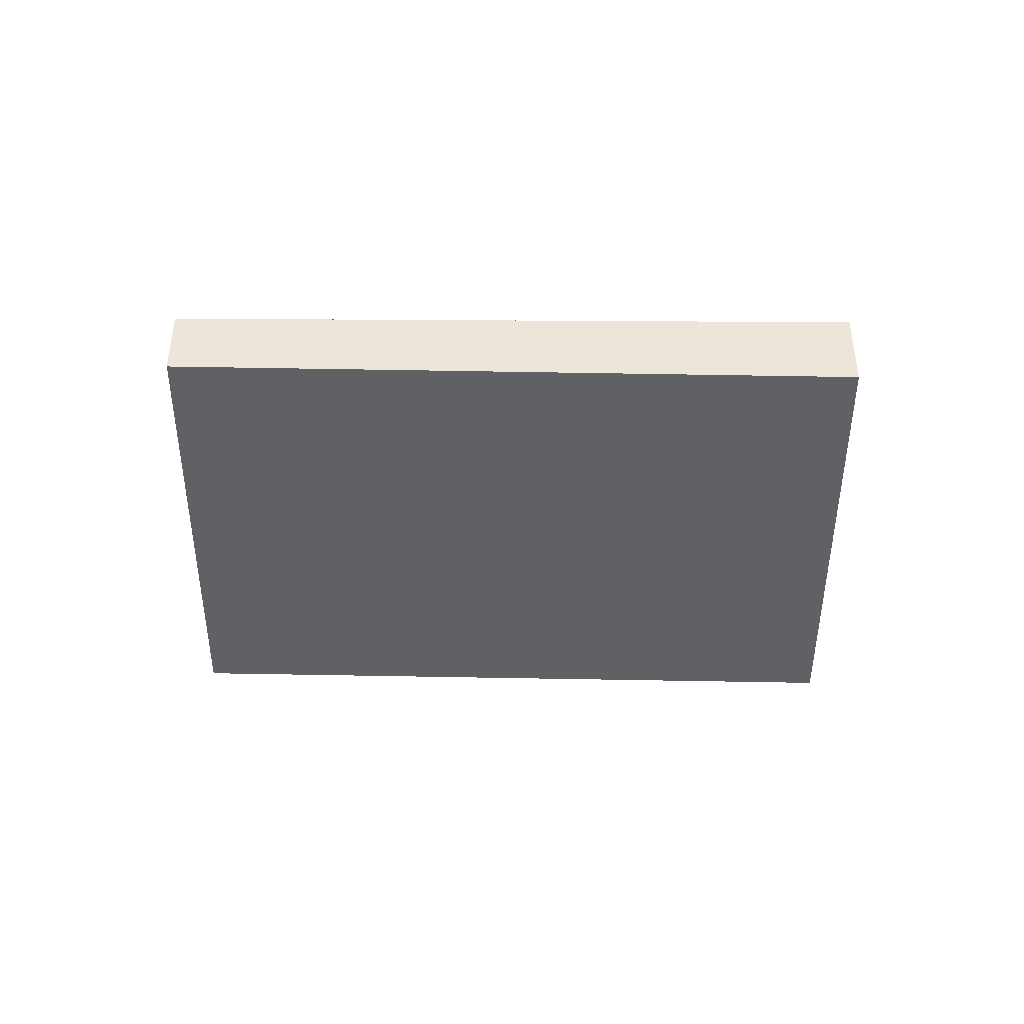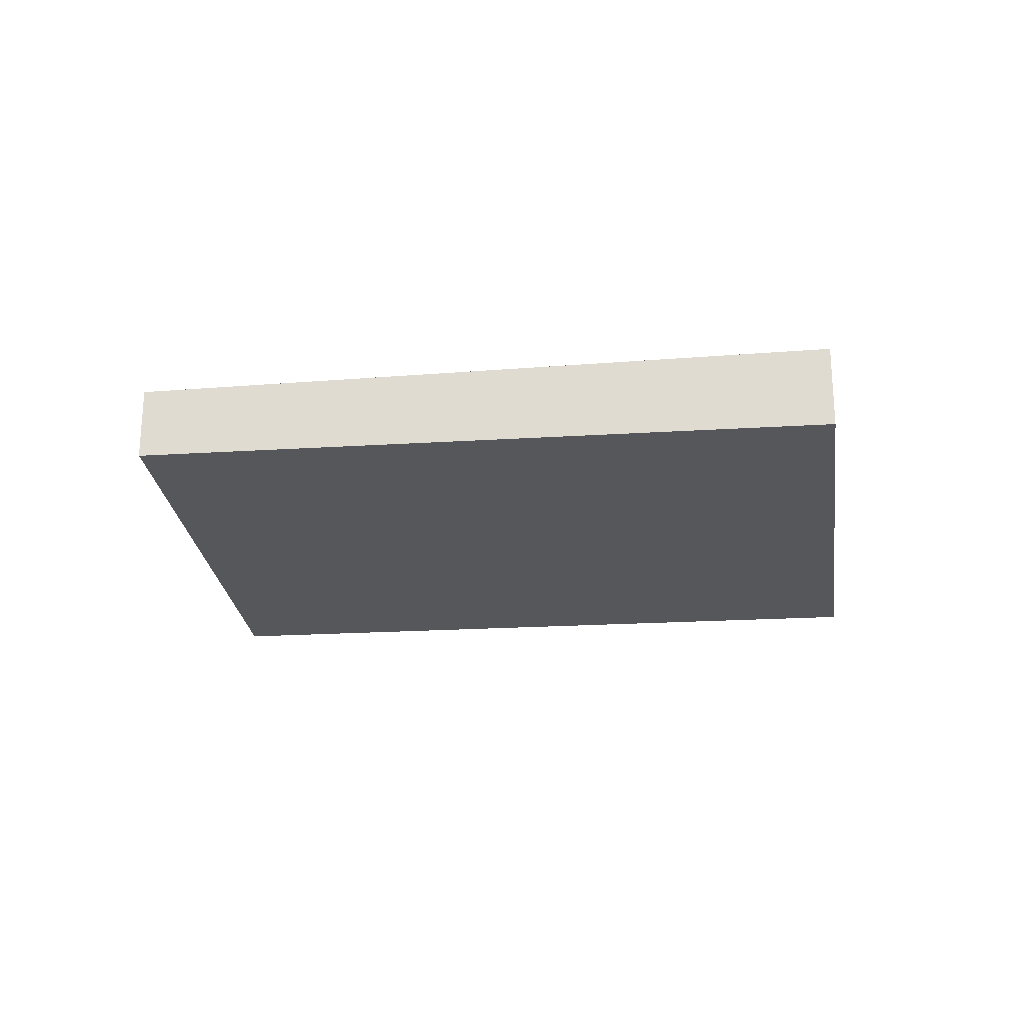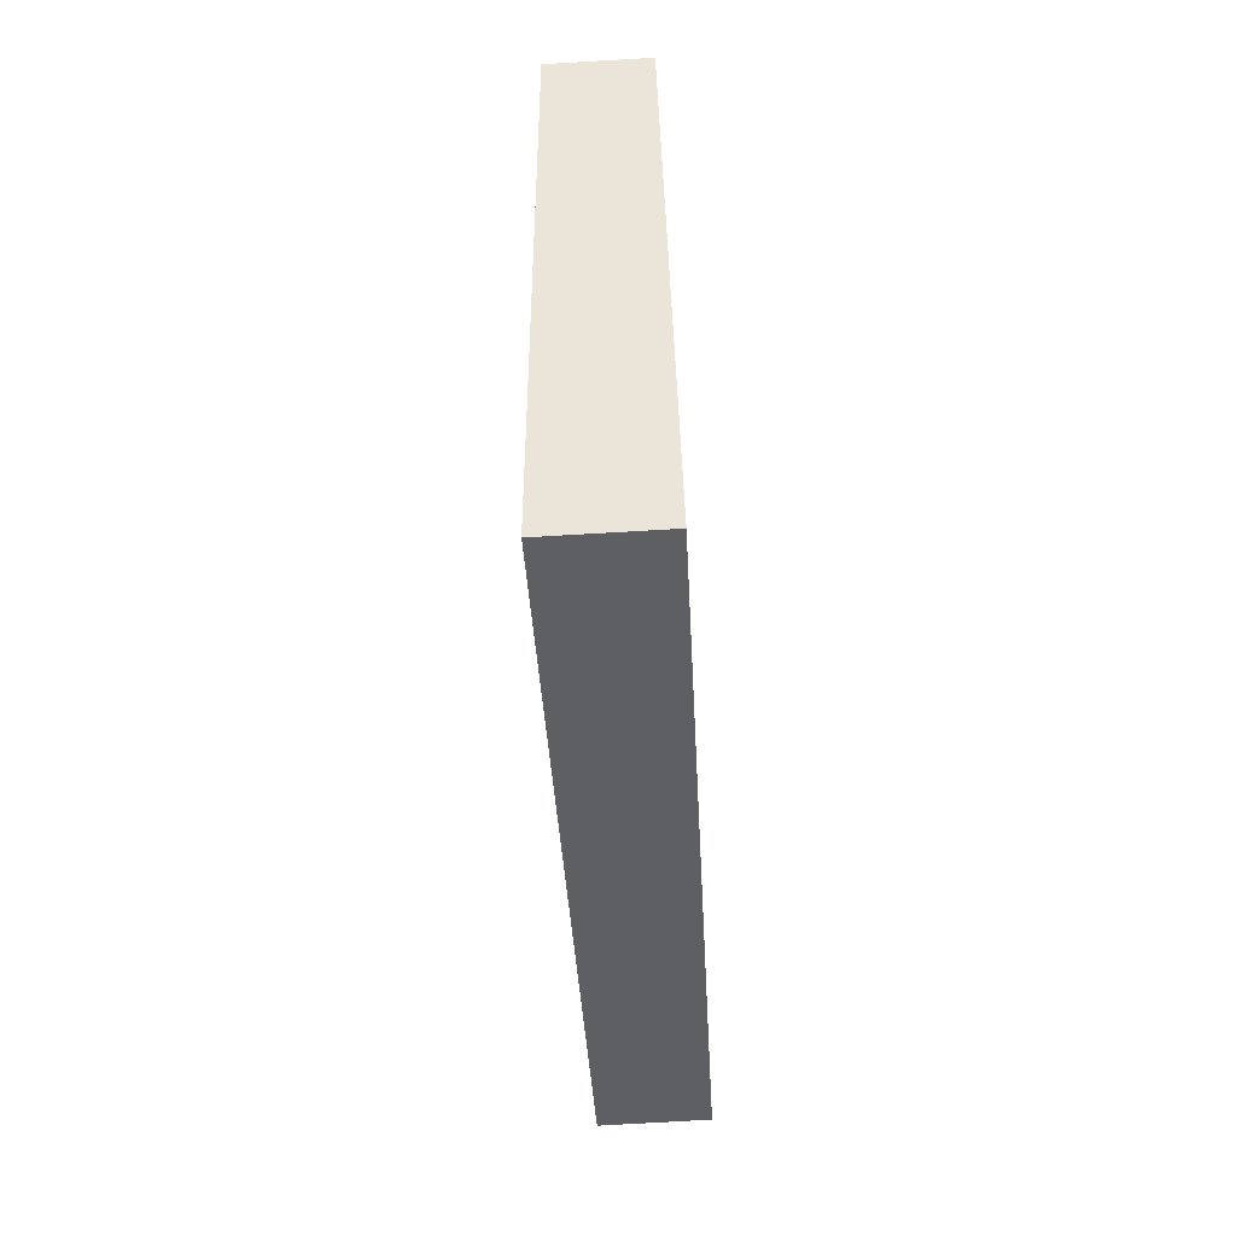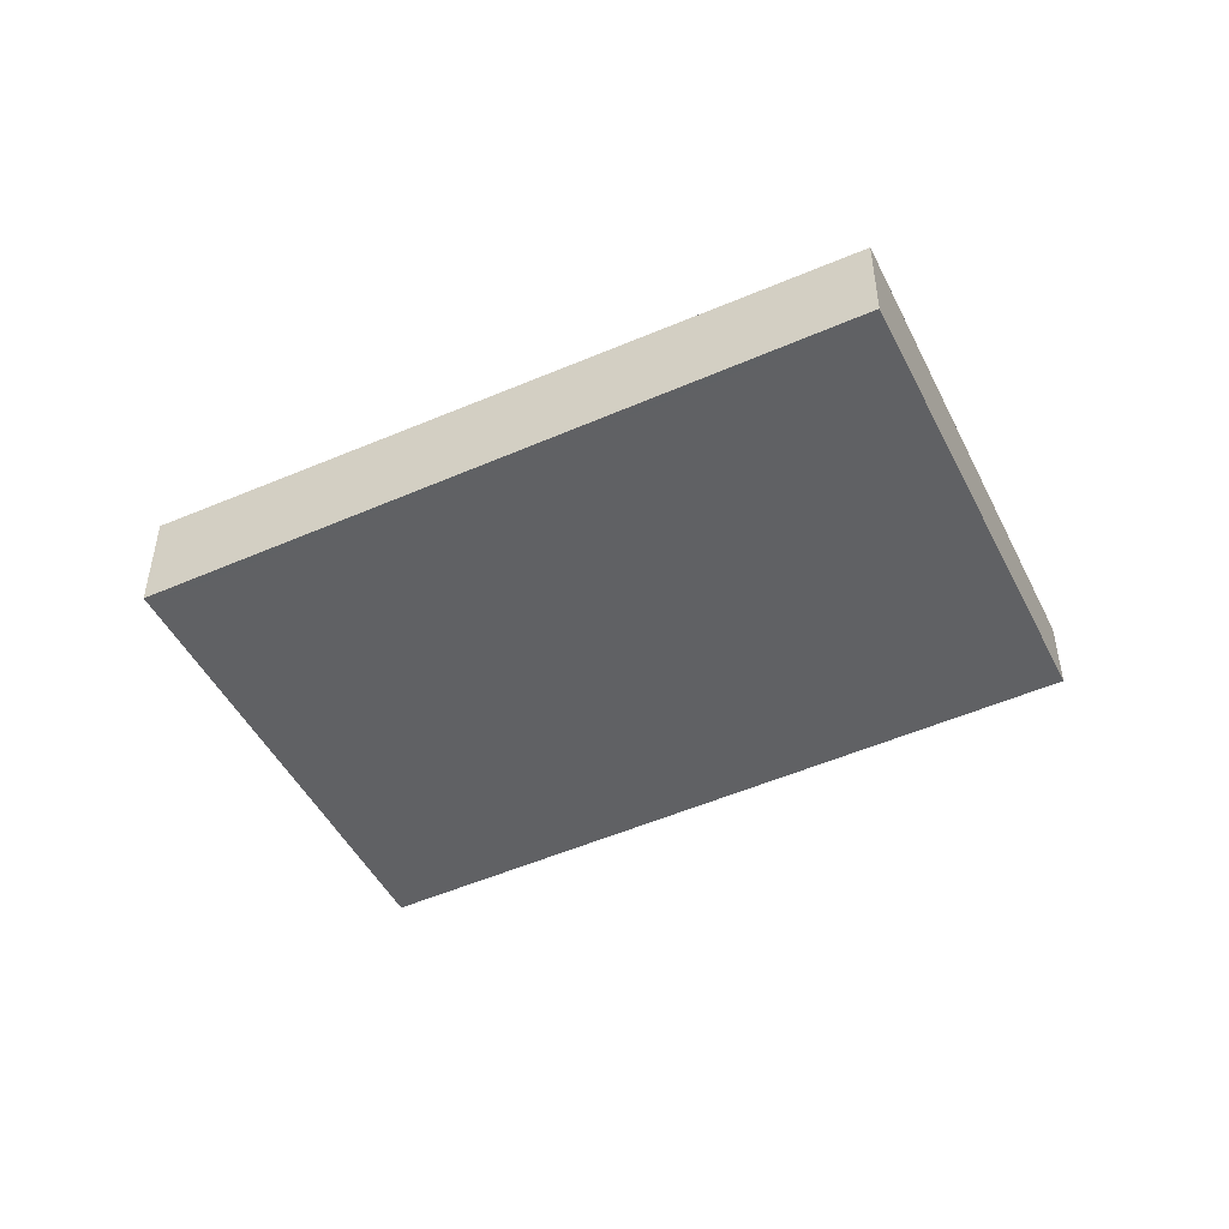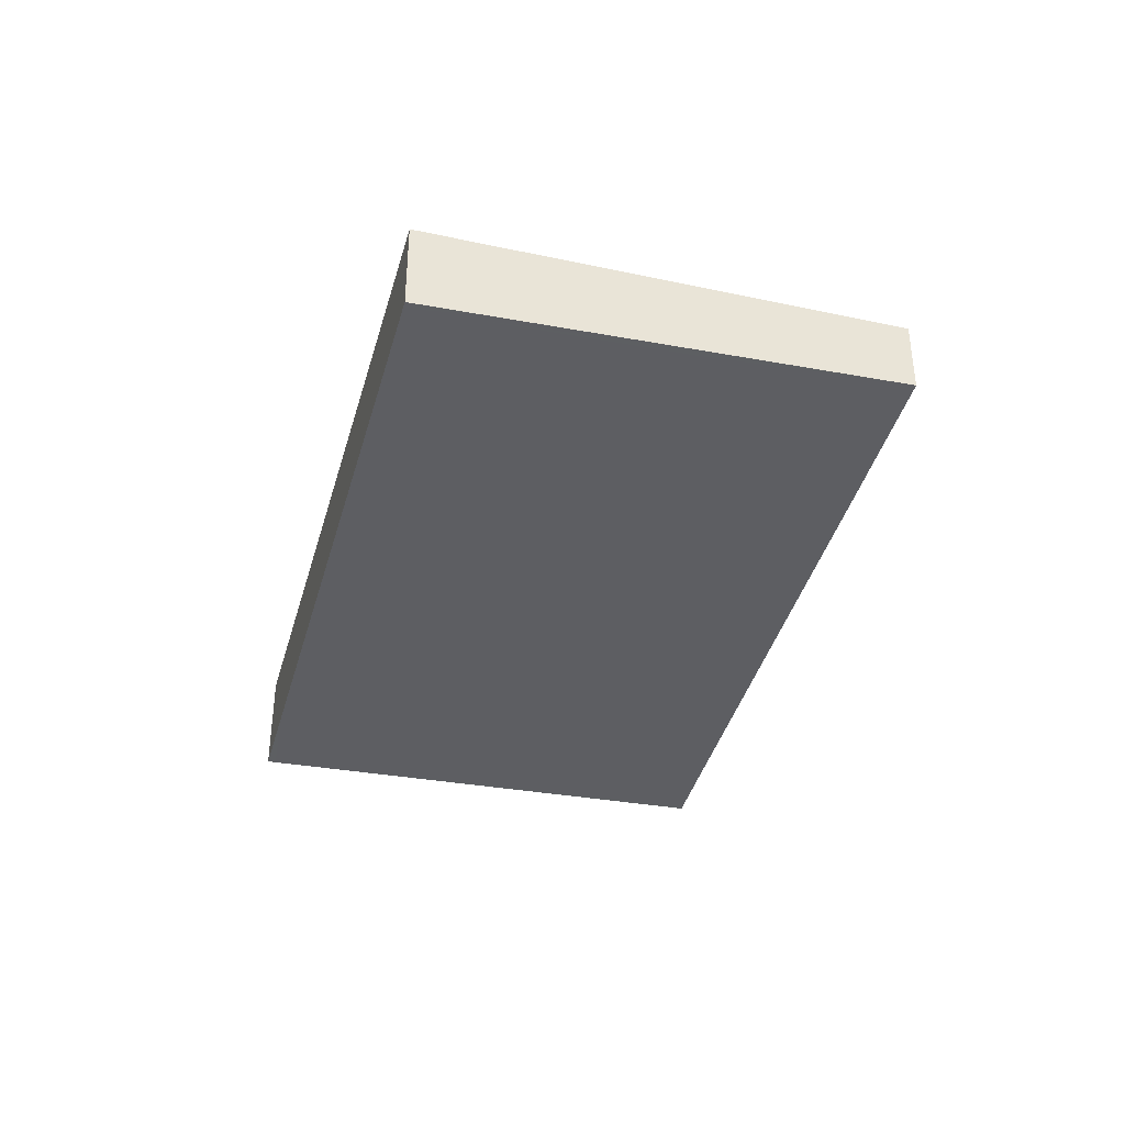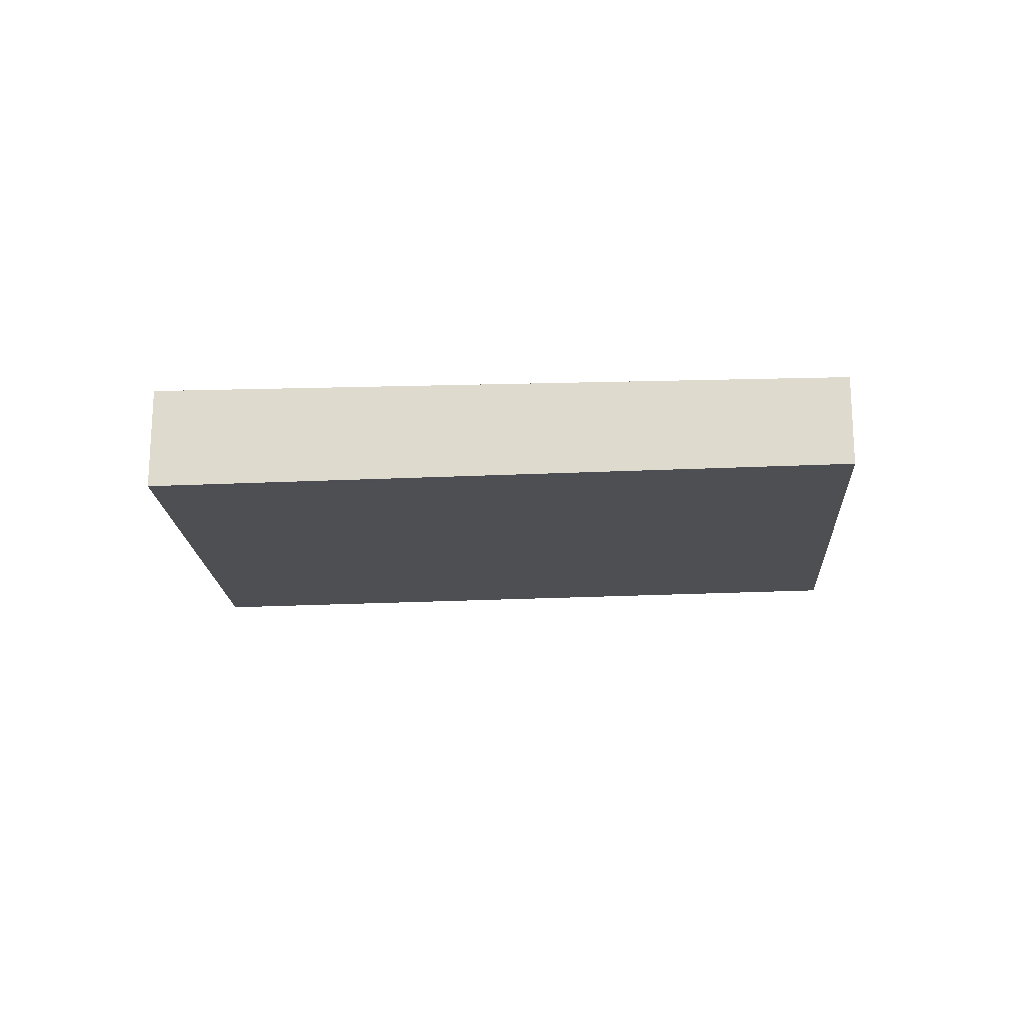
<metadata>
{"format":"obj","ext":"obj","renderer":"f3d","projection":"perspective","resolution":1024,"background":"white","views":[{"elev":-43.2,"azim":-145.4,"up":"+Z"},{"elev":-24.2,"azim":-137.4,"up":"+Z"},{"elev":-76.1,"azim":-86.7,"up":"+Y"},{"elev":-49.4,"azim":60.3,"up":"+Z"},{"elev":-39.7,"azim":109.7,"up":"+Z"},{"elev":-19.9,"azim":37.9,"up":"+Z"}]}
</metadata>
<code>
v -2285 -256.5 -0.3565
v -2283 -254.8 -0.3121
v -2282 -256.4 -0.3963
v -2284 -258.1 -0.4406
v -2285 -256.5 -0.3602
v -2283 -254.8 -0.3158
v -2284 -258.1 -0.4392
v -2282 -256.4 -0.3949
v -2283 -254.8 -0.3163
v -2282 -256.4 -0.3953
v -2282 -256.4 -0.3967
v -2285 -256.5 -0.3599
v -2284 -258.1 -0.439
v -2284 -258.1 -0.4404
v -2284 -255.5 -0.3321
v -2282 -257 -0.4112
v -2282 -257 -0.4125
v -2283 -255.2 -0.3247
v -2282 -256.7 -0.4038
v -2282 -256.8 -0.4051
v -2282 -256.5 -0.3931
v -2282 -256.2 -0.3846
v -2283 -256.8 -0.4005
v -2283 -255.8 -0.358
v -2282 -255.5 -0.3495
v -2283 -256.1 -0.3653
v -2283 -254.8 -0.3126
v -2285 -256.5 -0.3562
v -2284 -255.4 -0.3284
v -2283 -255.1 -0.321
v -2284 -257.9 -0.4286
v -2284 -257.9 -0.4283
v -2282 -256.2 -0.3842
v -2285 -257.2 -0.3934
v -2285 -257.2 -0.3932
v -2282 -255.5 -0.3491
v -2284 -257 -0.3885
v -2284 -257.7 -0.4236
v -2285 -256.4 -0.3553
v -2284 -257.9 -0.4343
v -2284 -257.9 -0.4357
v -2285 -256.3 -0.3516
v -2285 -256.5 -0.3562
v -2285 -256.5 -0.3565
v -2285 -256.5 0
v -2285 -256.5 0
v -2283 -254.8 -0.3158
v -2283 -254.8 -0.3121
v -2283 -254.8 0
v -2283 -254.8 0
v -2282 -256.4 -0.3967
v -2282 -256.4 -0.3963
v -2282 -256.4 -5.551e-17
v -2282 -256.4 5.551e-17
v -2284 -258.1 -0.4392
v -2284 -258.1 -0.4406
v -2284 -258.1 -5.551e-17
v -2284 -258.1 0
v -2285 -256.5 -0.3565
v -2285 -256.5 -0.3602
v -2285 -256.5 0
v -2285 -256.5 0
v -2282 -255.5 -0.3491
v -2283 -254.8 -0.3158
v -2283 -254.8 0
v -2282 -255.5 0
v -2284 -257.9 -0.4286
v -2284 -258.1 -0.4392
v -2284 -258.1 0
v -2284 -257.9 0
v -2282 -256.4 -0.3963
v -2282 -256.4 -0.3949
v -2282 -256.4 5.551e-17
v -2282 -256.4 -5.551e-17
v -2282 -256.8 -0.4051
v -2282 -256.4 -0.3967
v -2282 -256.4 5.551e-17
v -2282 -256.8 0
v -2284 -258.1 -0.4406
v -2284 -258.1 -0.4404
v -2284 -258.1 0
v -2284 -258.1 -5.551e-17
v -2284 -257.9 -0.4357
v -2282 -257 -0.4125
v -2282 -257 0
v -2284 -257.9 0
v -2282 -257 -0.4125
v -2282 -256.8 -0.4051
v -2282 -256.8 0
v -2282 -257 0
v -2283 -254.8 -0.3121
v -2283 -254.8 -0.3126
v -2283 -254.8 0
v -2283 -254.8 0
v -2285 -256.3 -0.3516
v -2285 -256.5 -0.3562
v -2285 -256.5 0
v -2285 -256.3 -5.551e-17
v -2283 -255.1 -0.321
v -2284 -255.4 -0.3284
v -2284 -255.4 0
v -2283 -255.1 0
v -2283 -254.8 -0.3126
v -2283 -255.1 -0.321
v -2283 -255.1 0
v -2283 -254.8 0
v -2285 -257.2 -0.3934
v -2284 -257.9 -0.4286
v -2284 -257.9 0
v -2285 -257.2 0
v -2282 -256.4 -0.3949
v -2282 -256.2 -0.3842
v -2282 -256.2 0
v -2282 -256.4 5.551e-17
v -2285 -256.5 -0.3602
v -2285 -257.2 -0.3934
v -2285 -257.2 0
v -2285 -256.5 0
v -2282 -256.2 -0.3842
v -2282 -255.5 -0.3491
v -2282 -255.5 0
v -2282 -256.2 0
v -2284 -258.1 -0.4404
v -2284 -257.9 -0.4357
v -2284 -257.9 0
v -2284 -258.1 0
v -2284 -255.4 -0.3284
v -2285 -256.3 -0.3516
v -2285 -256.3 -5.551e-17
v -2284 -255.4 0
v -2285 -256.5 0
v -2283 -254.8 0
v -2282 -256.4 0
v -2284 -258.1 0
f 14 4 7 13
f 12 5 1 28
f 32 13 7 31
f 33 8 10 22
f 10 8 3 11
f 40 13 32 38
f 41 14 13 40
f 21 19 16 23
f 20 17 16 19
f 22 10 19 21
f 19 10 11 20
f 25 22 21 24
f 24 21 23 26
f 24 18 9 25
f 26 15 18 24
f 27 2 6 9
f 39 12 28 42
f 18 15 29 30
f 30 27 9 18
f 35 32 31 34
f 36 33 22 25
f 38 32 35 37
f 34 5 12 35
f 25 9 6 36
f 37 35 12 39
f 37 26 23 38
f 39 15 26 37
f 38 23 16 40
f 40 16 17 41
f 42 29 15 39
f 44 45 46 43
f 48 49 50 47
f 52 53 54 51
f 56 57 58 55
f 60 61 62 59
f 64 65 66 63
f 68 69 70 67
f 72 73 74 71
f 76 77 78 75
f 80 81 82 79
f 84 85 86 83
f 88 89 90 87
f 92 93 94 91
f 96 97 98 95
f 100 101 102 99
f 104 105 106 103
f 108 109 110 107
f 112 113 114 111
f 116 117 118 115
f 120 121 122 119
f 124 125 126 123
f 128 129 130 127
f 132 133 134 131

</code>
